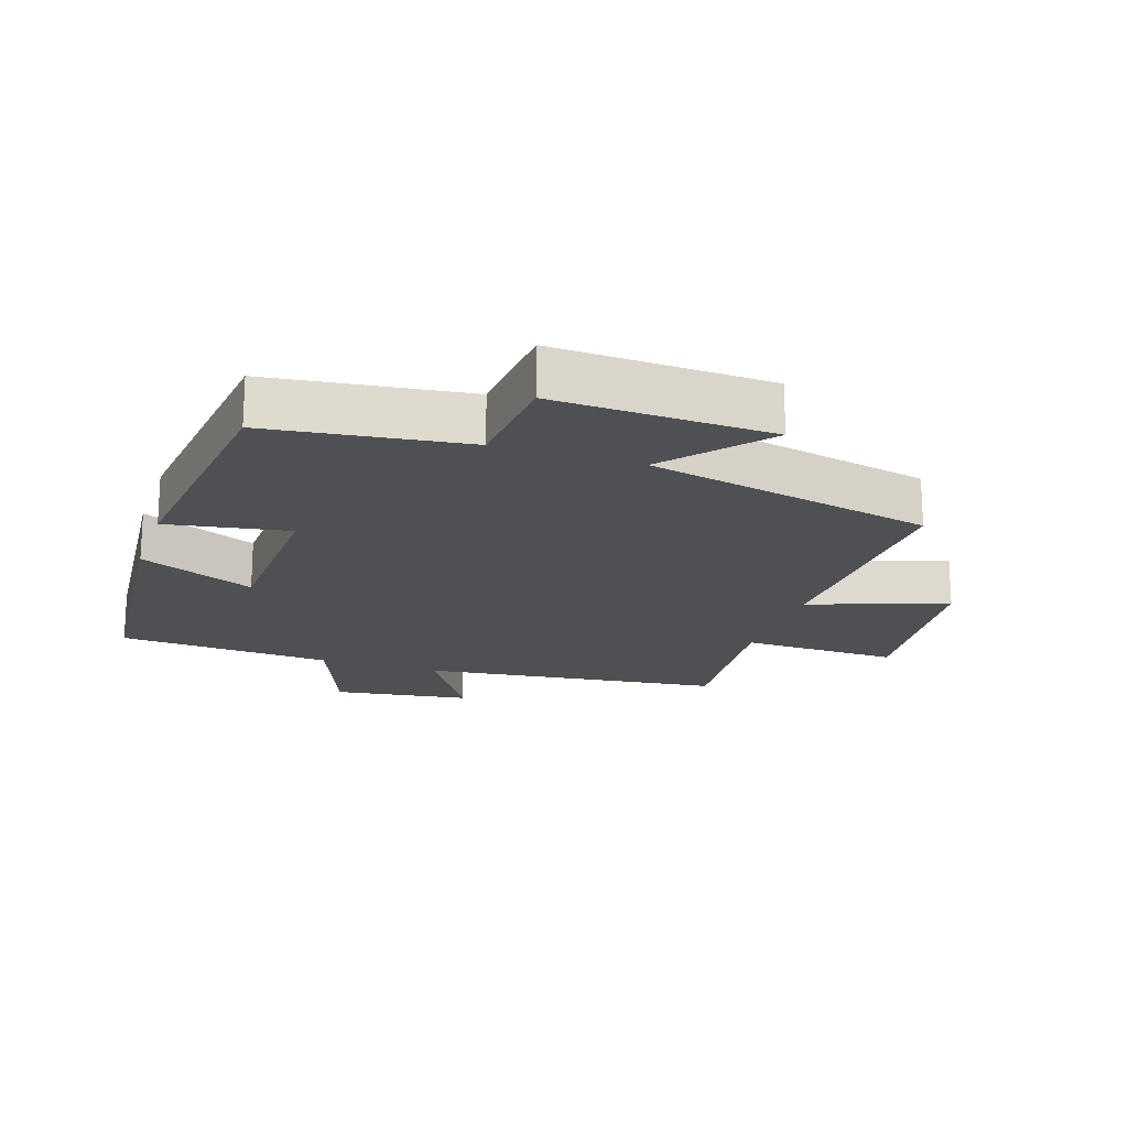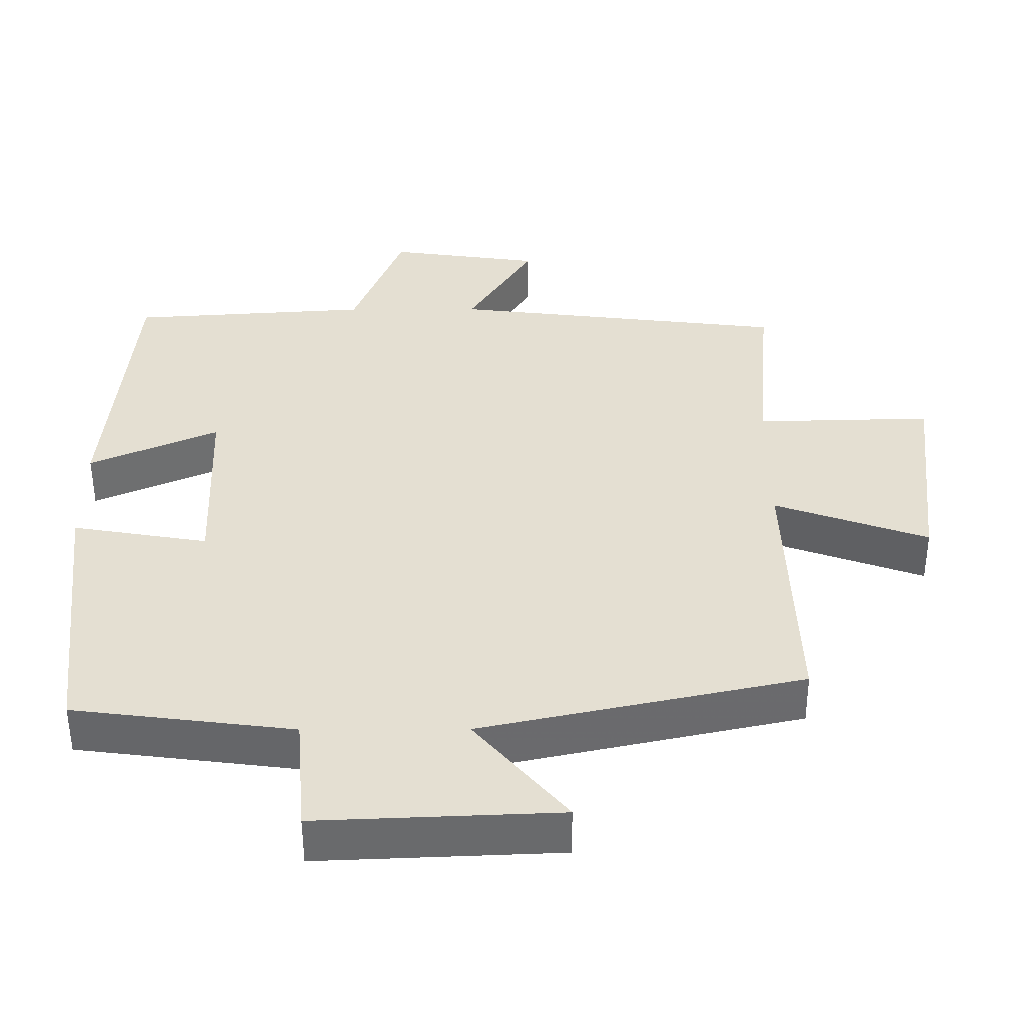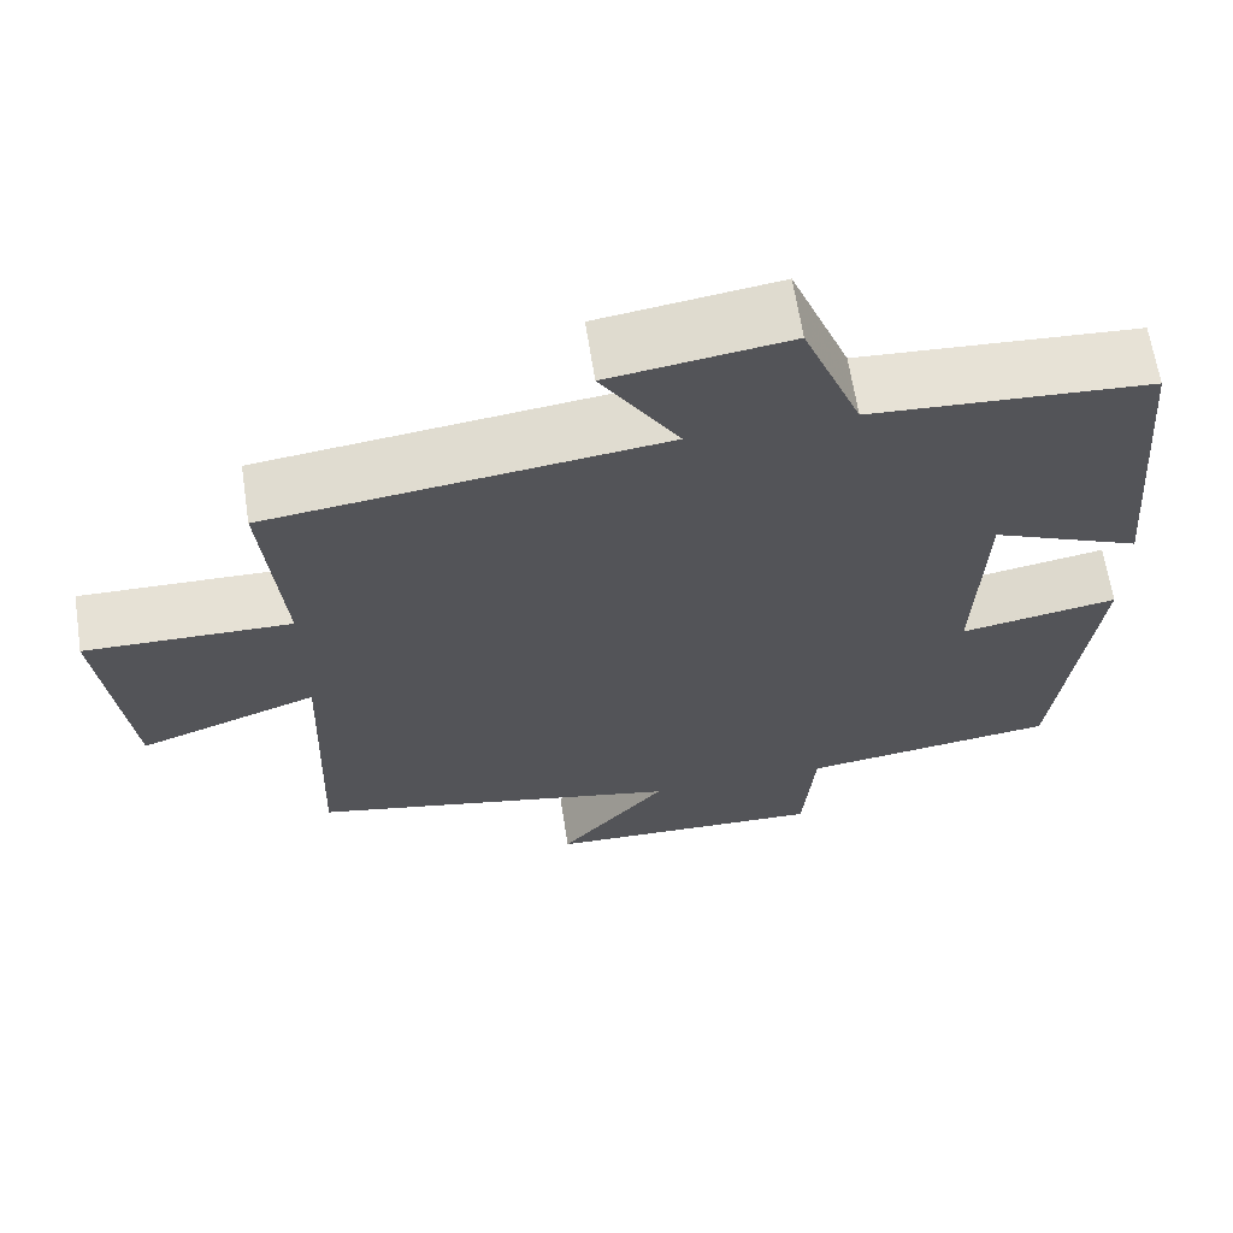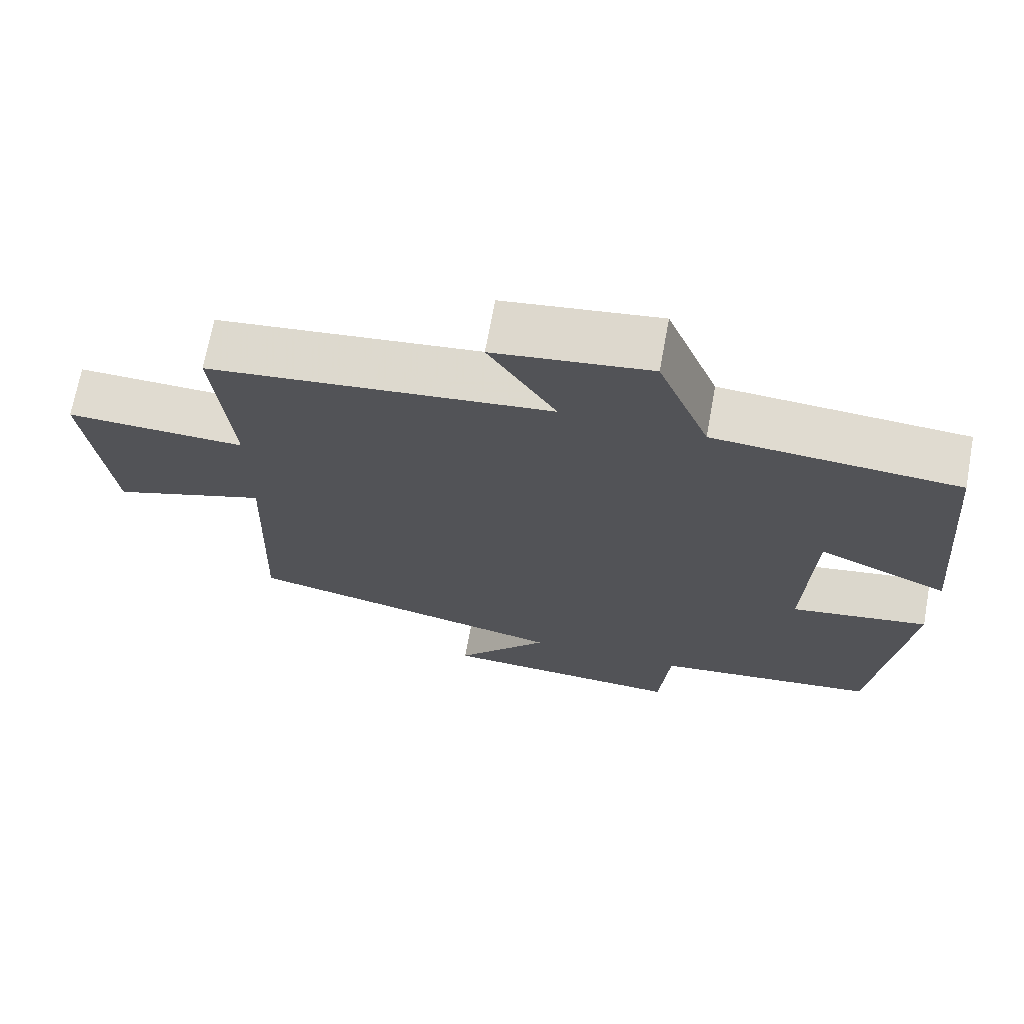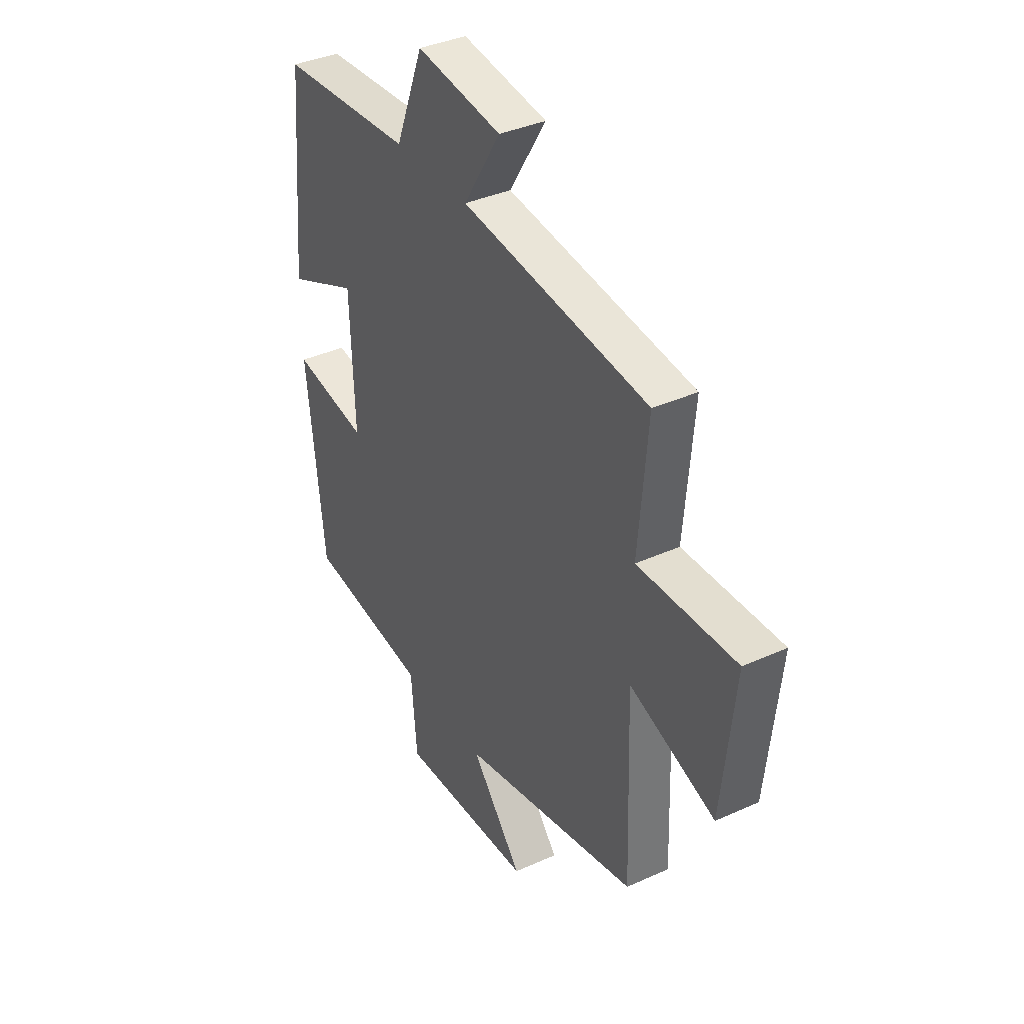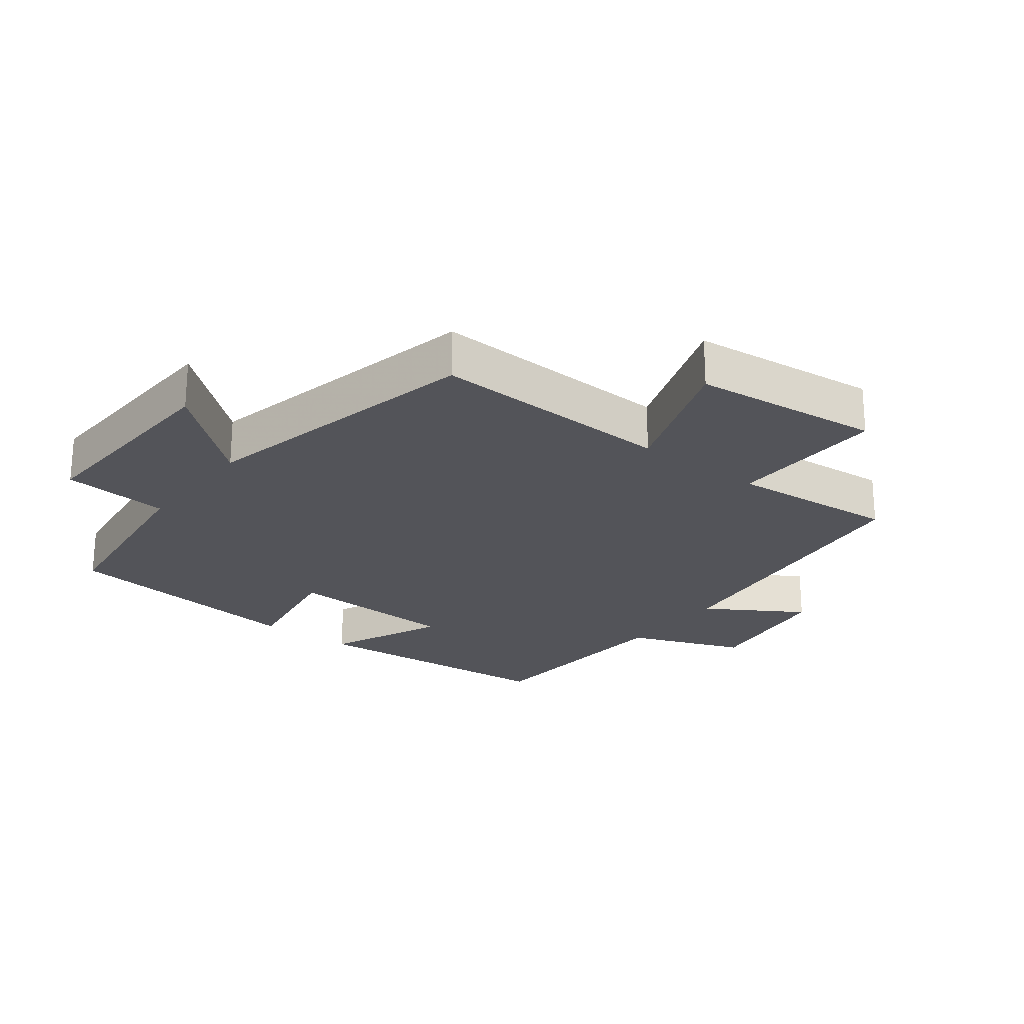
<metadata>
{"format":"obj","ext":"obj","renderer":"f3d","projection":"perspective","resolution":1024,"background":"white","views":[{"elev":-19.0,"azim":161.6,"up":"+Y"},{"elev":-52.7,"azim":-179.8,"up":"+Z"},{"elev":64.9,"azim":-8.8,"up":"+Z"},{"elev":69.9,"azim":10.4,"up":"+Z"},{"elev":37.3,"azim":-120.2,"up":"+Z"},{"elev":-23.7,"azim":-127.7,"up":"+Y"}]}
</metadata>
<code>
v 0.465 0.07 0.478
v 0.5 0.07 0.082
v 0.322 0.07 0.16
v 0.312 0.07 -0.106
v 0.5 0.07 -0.074
v 0.456 0.07 -0.461
v 0.151 0.07 -0.5
v 0.137 0.07 -0.666
v -0.197 0.07 -0.652
v -0.069 0.07 -0.5
v -0.513 0.07 -0.404
v -0.5 0.07 -0.026
v -0.712 0.07 -0.102
v -0.744 0.07 0.19
v -0.5 0.07 0.184
v -0.523 0.07 0.444
v -0.057 0.07 0.5
v -0.149 0.07 0.648
v 0.063 0.07 0.678
v 0.133 0.07 0.5
v 0.465 0 0.478
v 0.5 0 0.082
v 0.322 0 0.16
v 0.312 0 -0.106
v 0.5 0 -0.074
v 0.456 0 -0.461
v 0.151 0 -0.5
v 0.137 0 -0.666
v -0.197 0 -0.652
v -0.069 0 -0.5
v -0.513 0 -0.404
v -0.5 0 -0.026
v -0.712 0 -0.102
v -0.744 0 0.19
v -0.5 0 0.184
v -0.523 0 0.444
v -0.057 0 0.5
v -0.149 0 0.648
v 0.063 0 0.678
v 0.133 0 0.5
f 17 18 19 20
f 17 20 1
f 16 17 1
f 15 16 1
f 12 13 14 15
f 12 15 1
f 10 11 12 1
f 7 8 9 10
f 6 7 10
f 5 6 10
f 4 5 10
f 3 4 10
f 3 10 1
f 1 2 3
f 40 39 38 37
f 21 40 37
f 21 37 36
f 21 36 35
f 35 34 33 32
f 21 35 32
f 21 32 31 30
f 30 29 28 27
f 30 27 26
f 30 26 25
f 30 25 24
f 30 24 23
f 21 30 23
f 23 22 21
f 1 21 22 2
f 2 22 23 3
f 3 23 24 4
f 4 24 25 5
f 5 25 26 6
f 6 26 27 7
f 7 27 28 8
f 8 28 29 9
f 9 29 30 10
f 10 30 31 11
f 11 31 32 12
f 12 32 33 13
f 13 33 34 14
f 14 34 35 15
f 15 35 36 16
f 16 36 37 17
f 17 37 38 18
f 18 38 39 19
f 19 39 40 20
f 20 40 21 1

</code>
